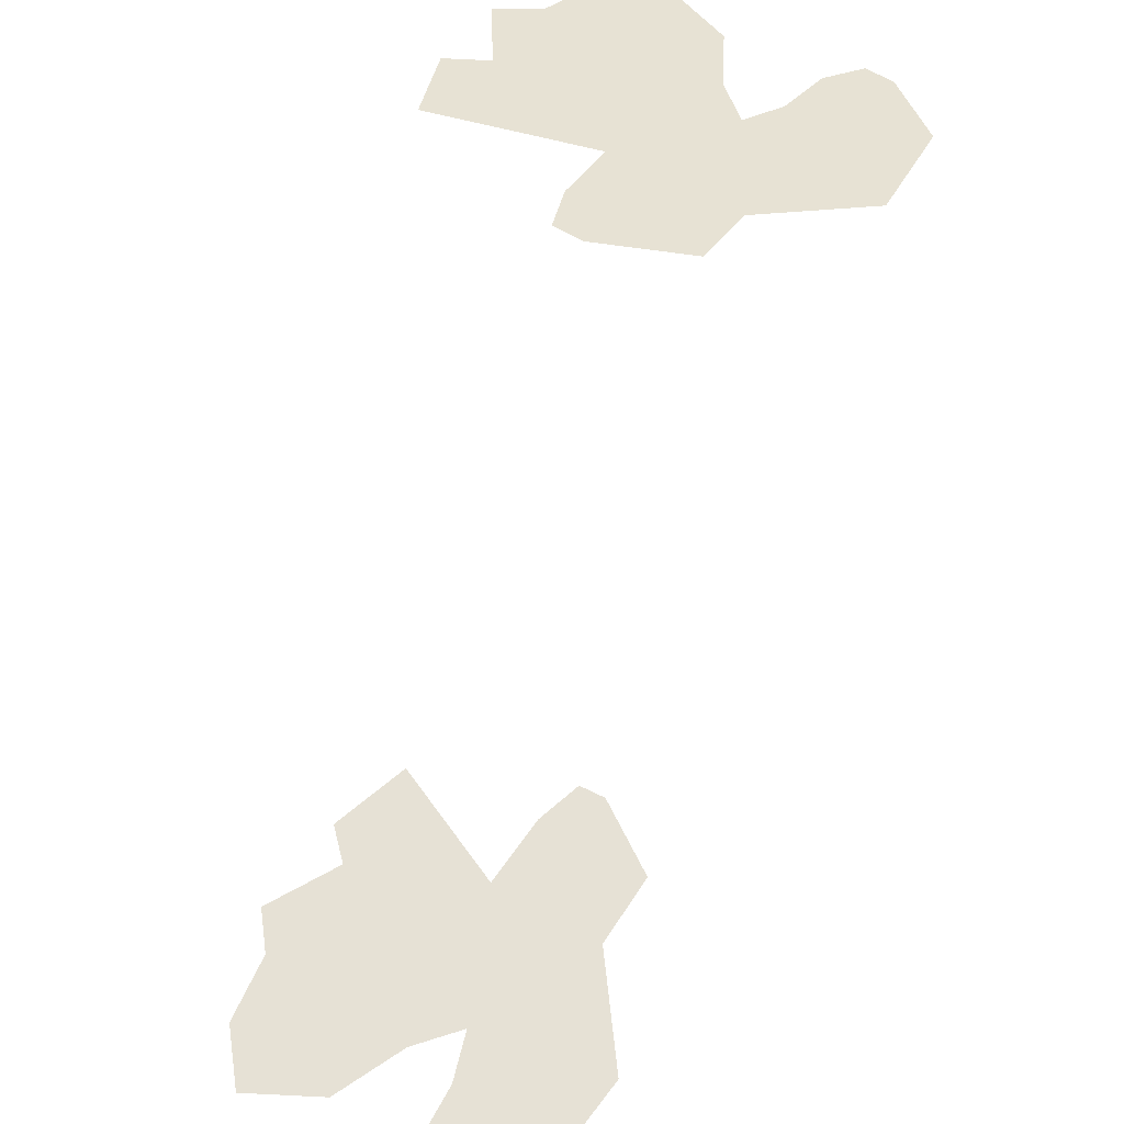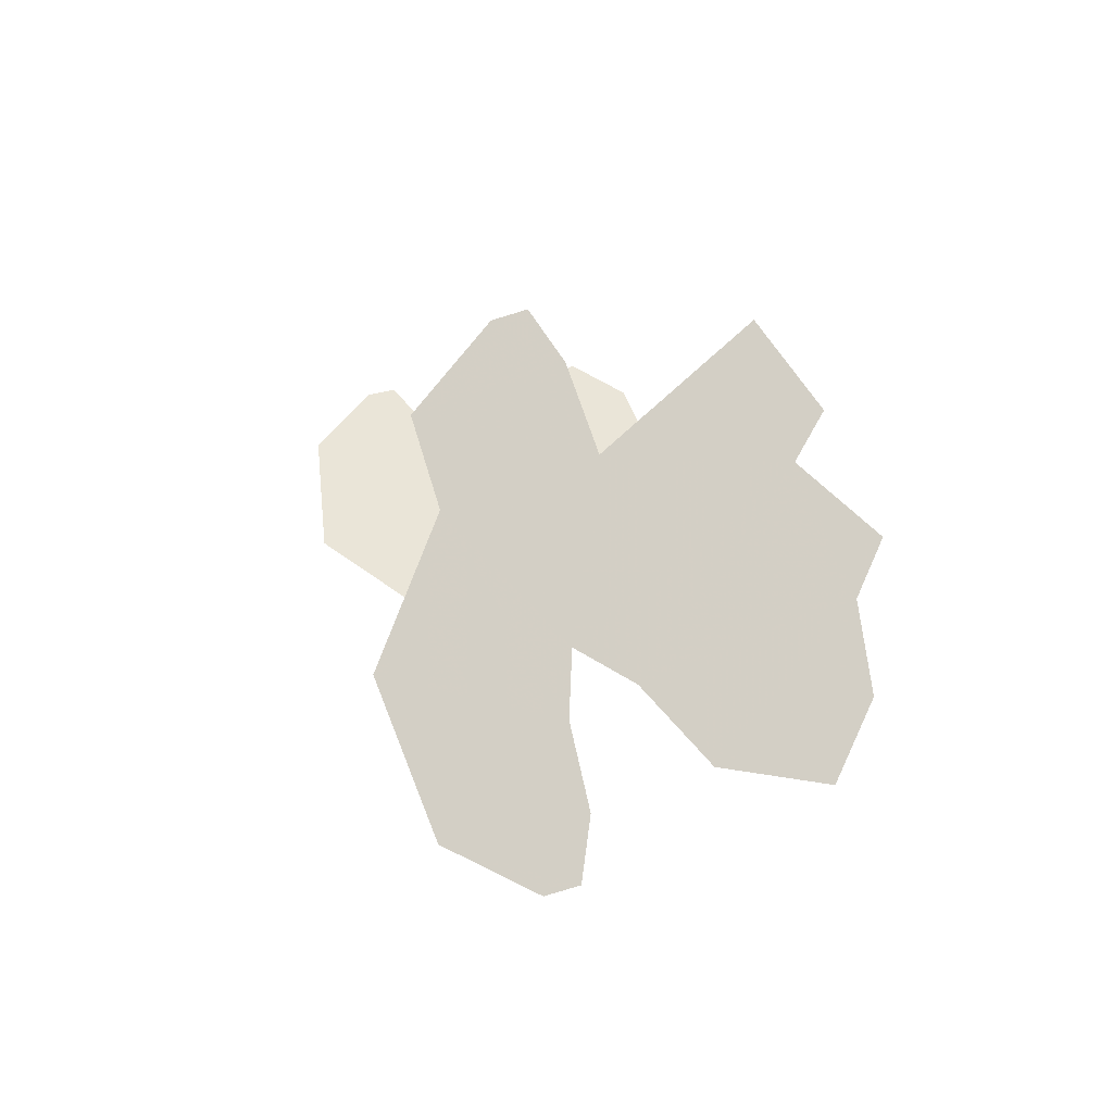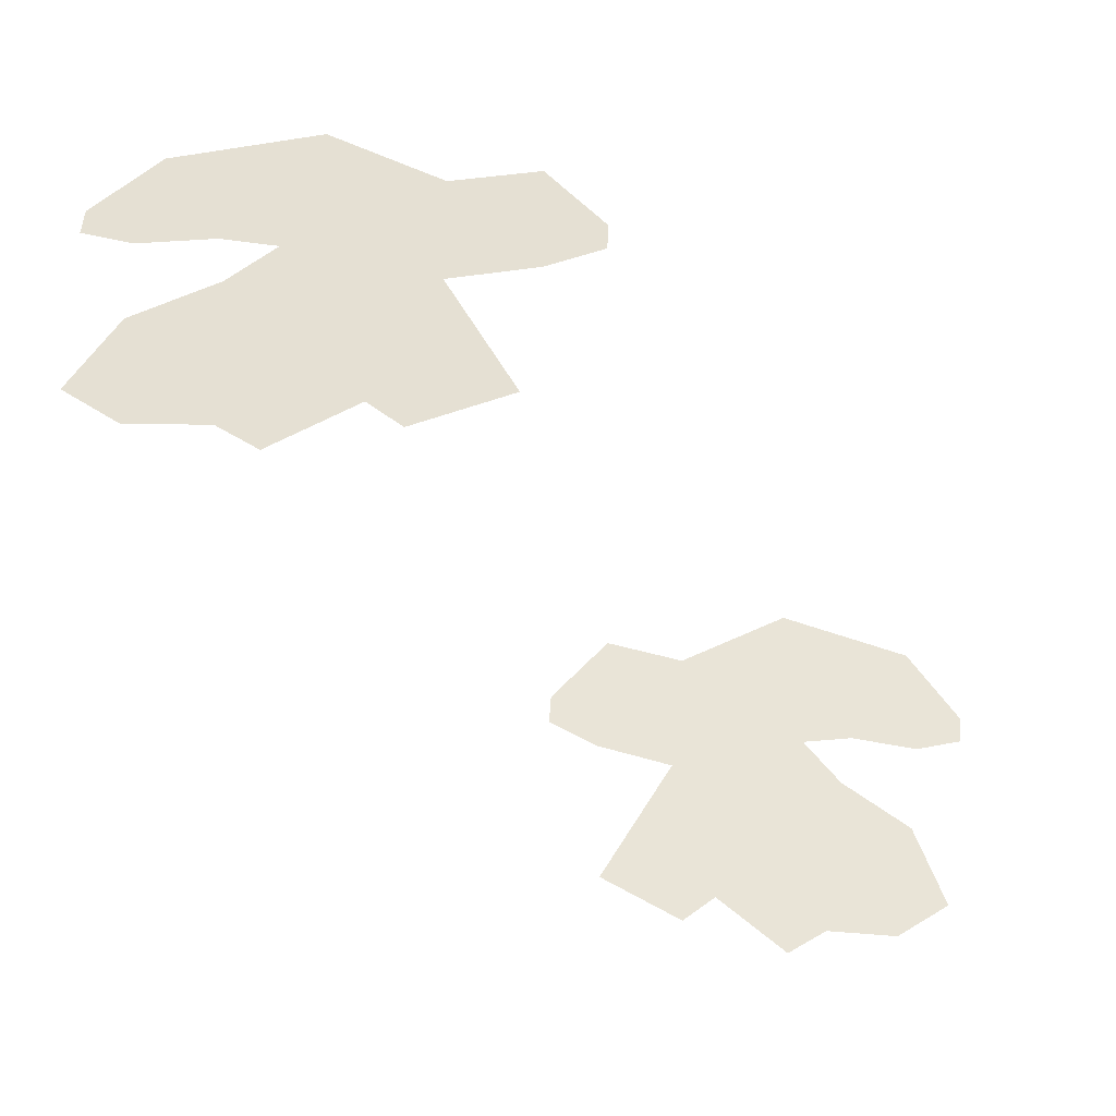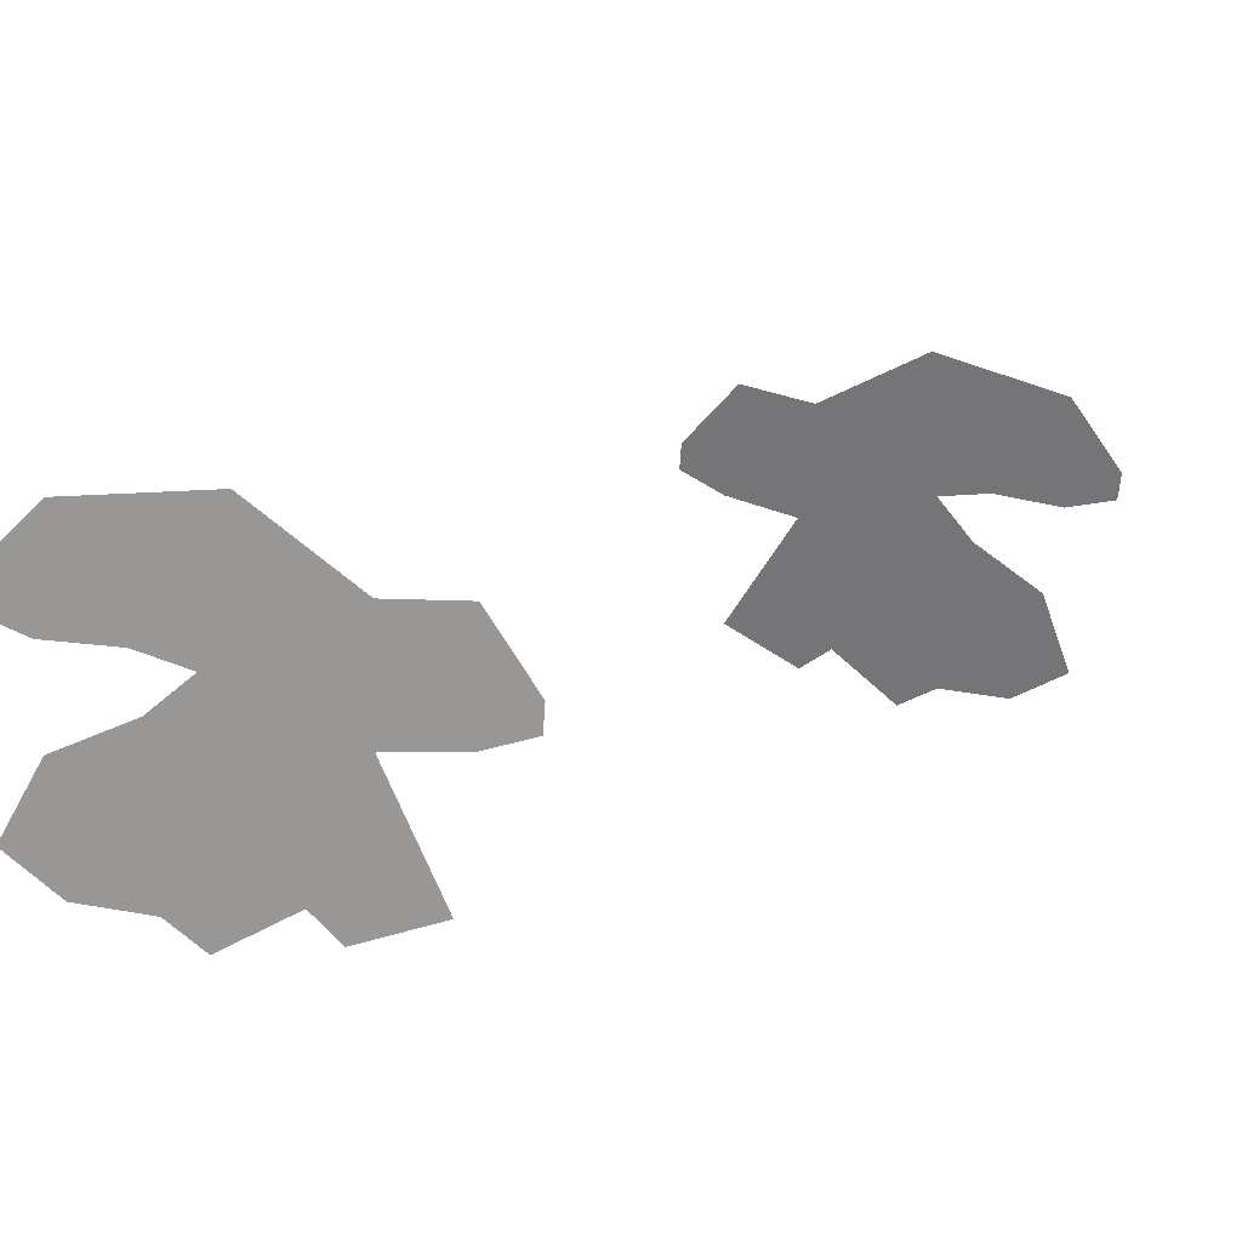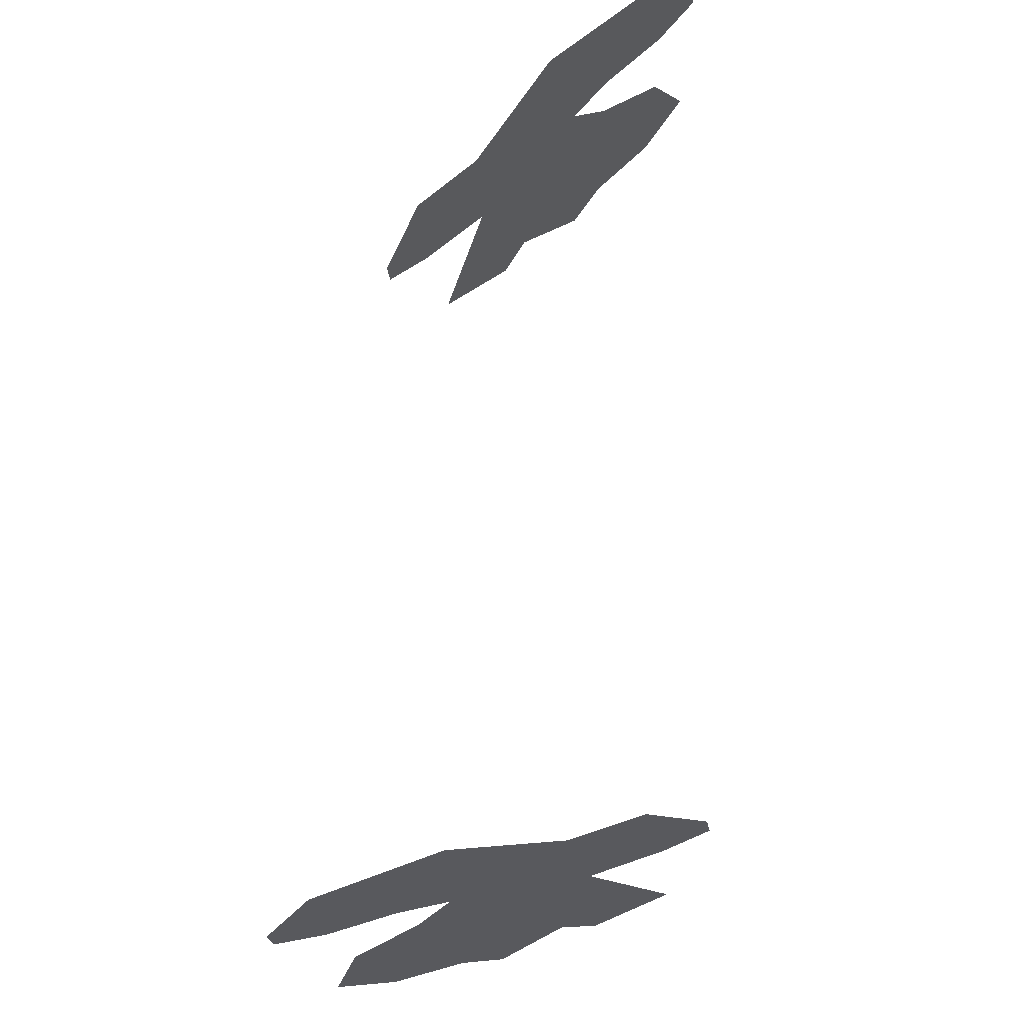
<metadata>
{"format":"obj","ext":"obj","renderer":"f3d","projection":"perspective","resolution":1024,"background":"white","views":[{"elev":42.8,"azim":126.2,"up":"+Z"},{"elev":66.2,"azim":-98.4,"up":"+Z"},{"elev":54.0,"azim":7.9,"up":"+Z"},{"elev":20.3,"azim":-166.2,"up":"+Y"},{"elev":70.6,"azim":-24.6,"up":"+Y"}]}
</metadata>
<code>
g Foliage
v -4.178e+04 1137 9.707e+04
v -4.215e+04 1099 9.702e+04
v -4.204e+04 1007 9.705e+04
v -4.204e+04 1563 9.697e+04
v -4.25e+04 1700 9.687e+04
v -4.21e+04 1970 96895
v -4.267e+04 1733 9.684e+04
v -42471 2187 9.68e+04
v -4.29e+04 1715 9.681e+04
v -4.291e+04 2085 9.675e+04
v -4.306e+04 1762 9.677e+04
v -4.307e+04 1854 9.676e+04
v -4.262e+04 1557 9.687e+04
v -42513 1010 9.697e+04
v -4.238e+04 922.8 9.701e+04
v -4.285e+04 1409 9.686e+04
v -4.275e+04 1011 9.693e+04
v -4.294e+04 1136 9.689e+04
v -4.184e+04 2009 9.693e+04
v -4.179e+04 1611 9.7e+04
v -4.164e+04 1778 9.7e+04
v -4.163e+04 1683 9.701e+04
v -4.156e+04 1153 9.471e+04
v -4.119e+04 1187 9.461e+04
v -4.128e+04 1075 9.464e+04
v -4.138e+04 1628 9.465e+04
v -4.096e+04 1853 9.453e+04
v -4.139e+04 2045 9.464e+04
v -4.08e+04 1919 9.448e+04
v -4.107e+04 2333 9.454e+04
v -4.058e+04 1945 9.442e+04
v -4.064e+04 2316 9.442e+04
v -4.043e+04 2024 9.438e+04
v -4.044e+04 2118 9.437e+04
v -4.082e+04 1734 9.449e+04
v -4.083e+04 1169 9.451e+04
v -4.094e+04 1055 9.455e+04
v -40578 1630 9.443e+04
v -4.06e+04 1216 9.445e+04
v -4.044e+04 1377 9.44e+04
v -4.164e+04 2035 9.471e+04
v -4.163e+04 1627 9.471e+04
v -4.179e+04 1766 9.476e+04
v -4.179e+04 1669 9.476e+04
g Foliage_0
f 3 2 1
f 2 4 1
f 2 5 4
f 5 6 4
f 5 7 6
f 7 8 6
f 7 9 8
f 9 10 8
f 9 11 10
f 11 12 10
f 5 2 13
f 2 14 13
f 2 15 14
f 16 13 14
f 16 14 17
f 18 16 17
f 6 19 4
f 19 20 4
f 19 21 20
f 21 22 20
f 25 24 23
f 24 26 23
f 24 27 26
f 27 28 26
f 27 29 28
f 29 30 28
f 29 31 30
f 31 32 30
f 31 33 32
f 33 34 32
f 27 24 35
f 24 36 35
f 24 37 36
f 38 35 36
f 38 36 39
f 40 38 39
f 28 41 26
f 41 42 26
f 41 43 42
f 43 44 42

</code>
